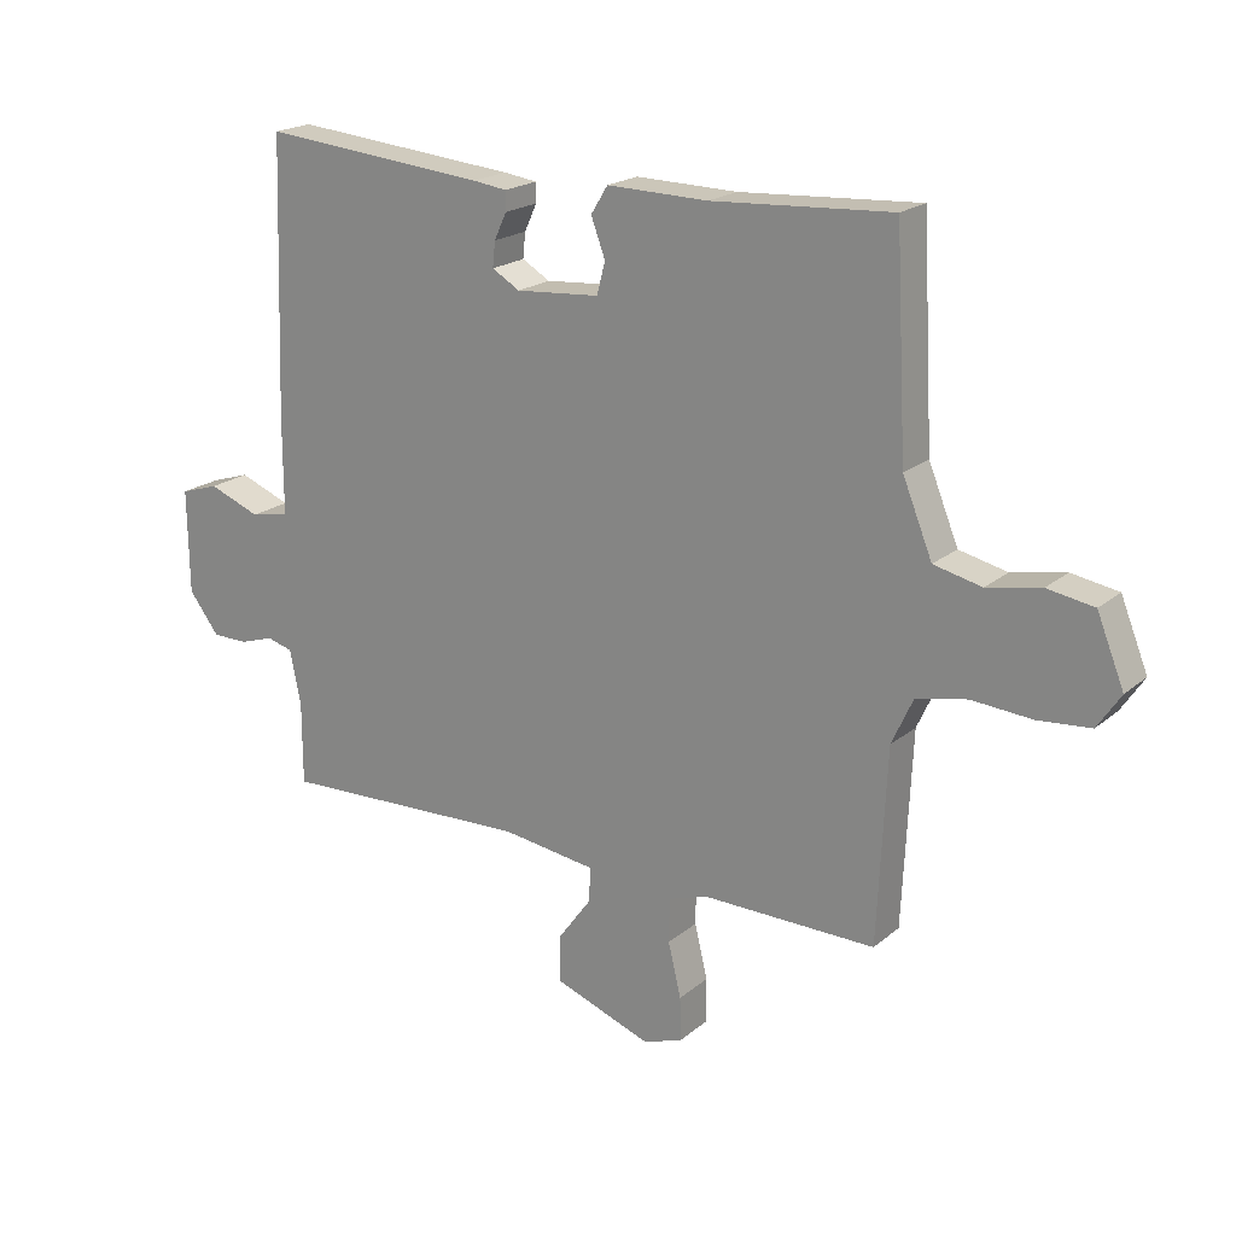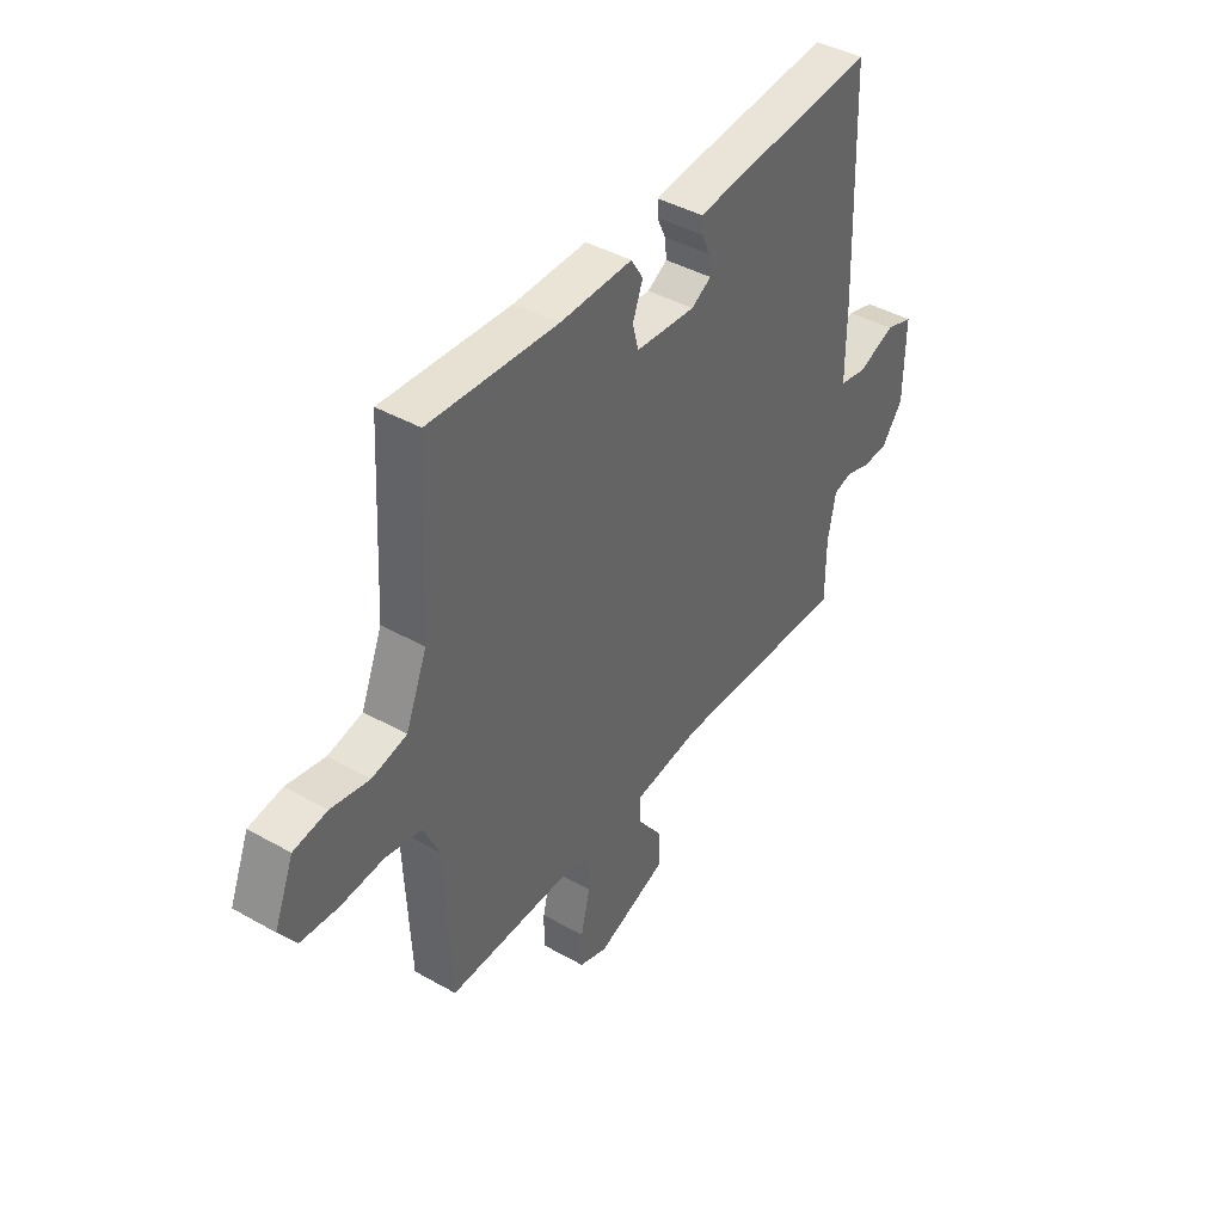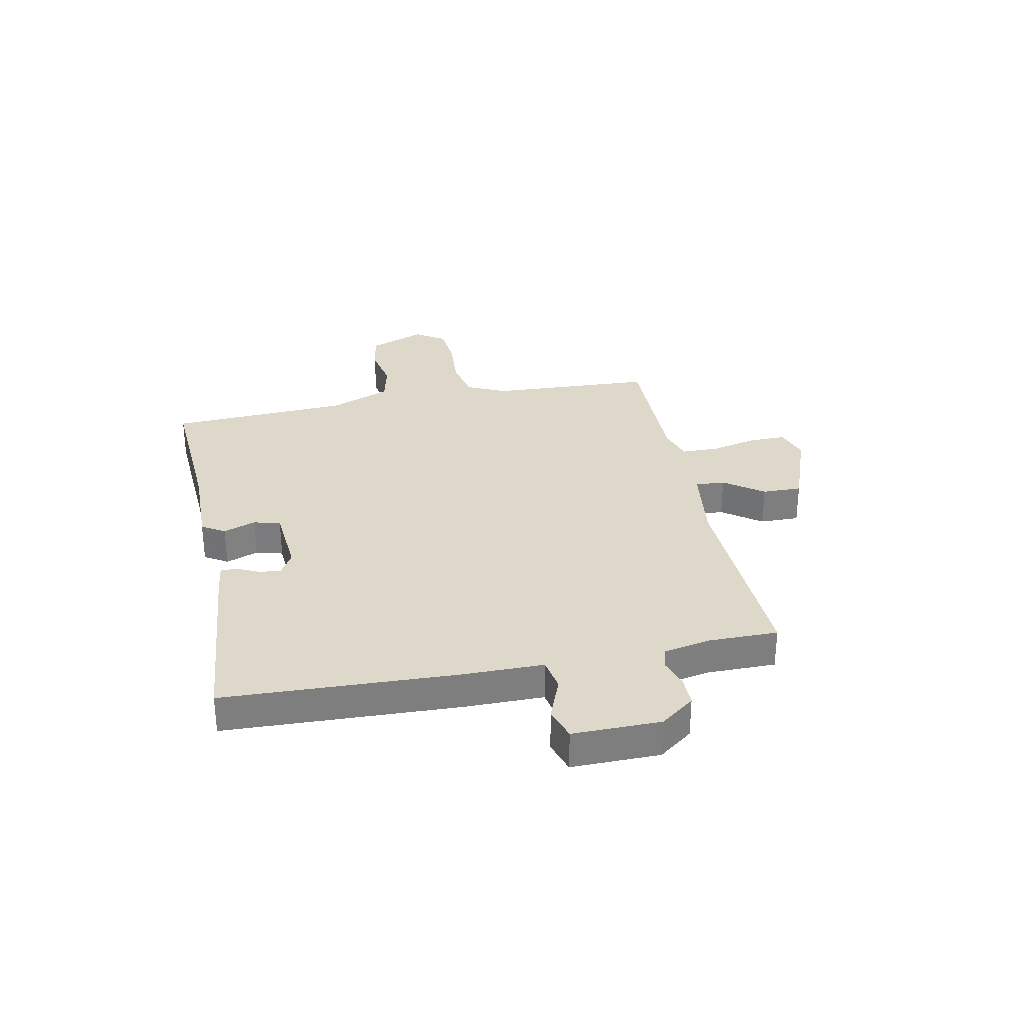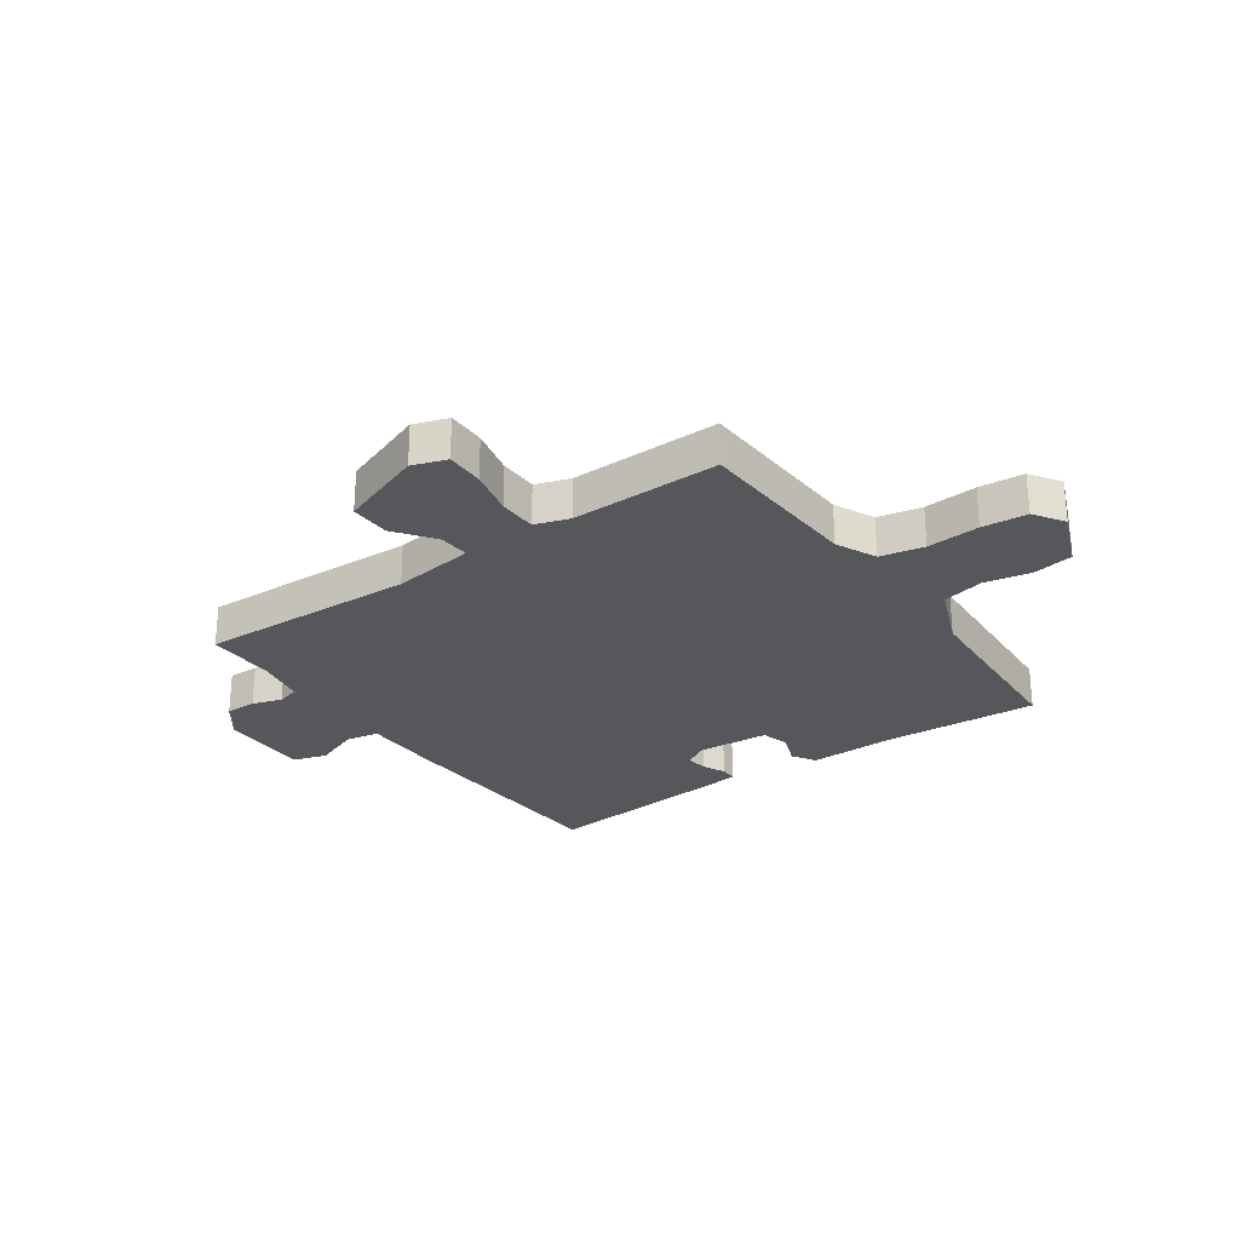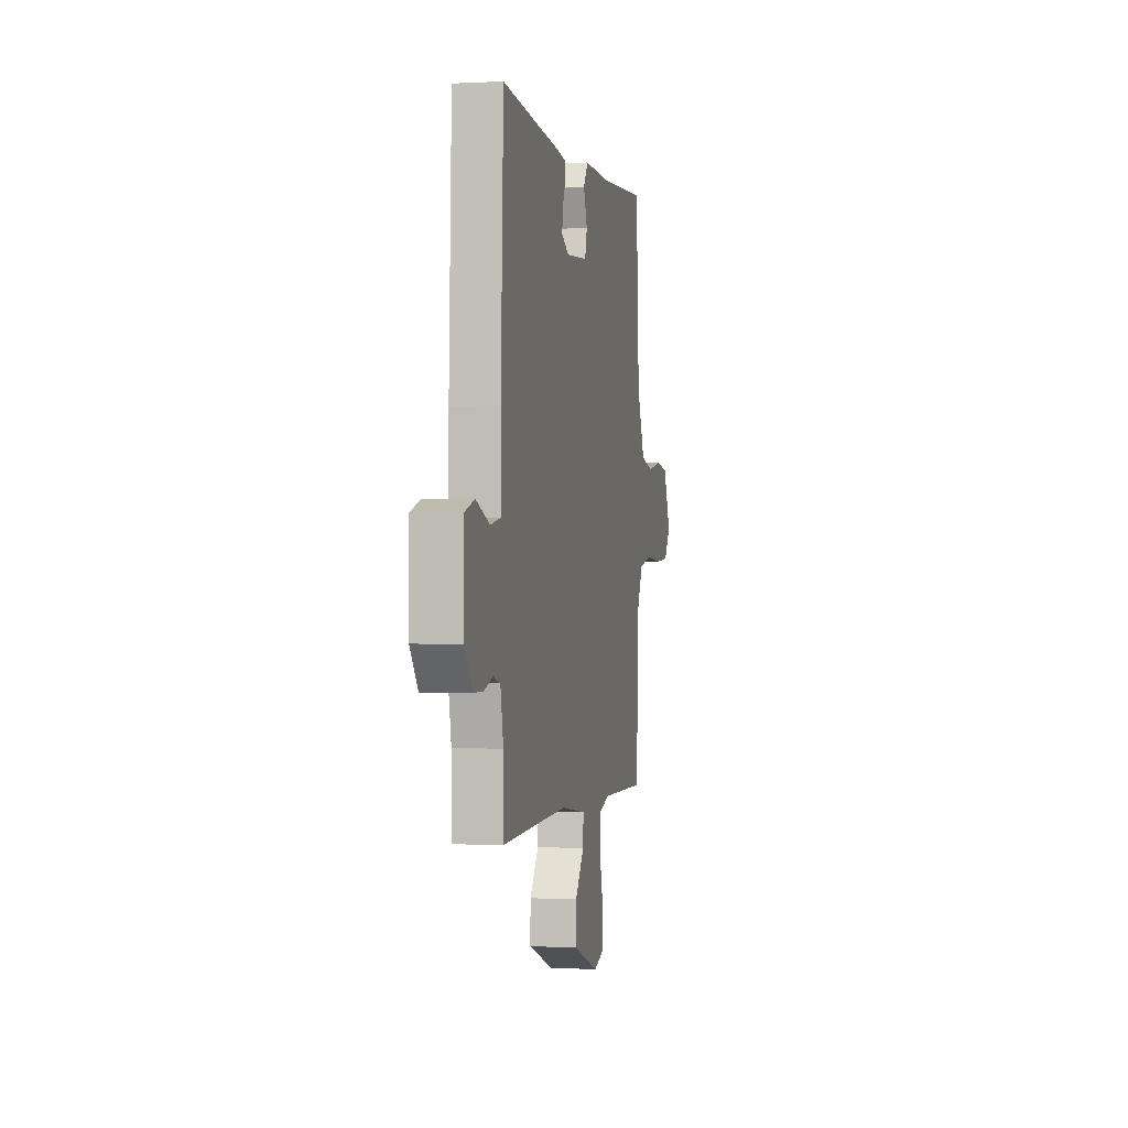
<metadata>
{"format":"obj","ext":"obj","renderer":"f3d","projection":"perspective","resolution":1024,"background":"white","views":[{"elev":20.0,"azim":-145.8,"up":"+Z"},{"elev":41.9,"azim":-55.8,"up":"+Z"},{"elev":31.0,"azim":78.7,"up":"+Y"},{"elev":-27.2,"azim":-144.7,"up":"+Y"},{"elev":-0.4,"azim":101.7,"up":"+Z"}]}
</metadata>
<code>
v -0.5 0.07 0.5
v -0.223 0.07 0.483
v -0.067 0.07 0.486
v -0.041 0.07 0.444
v -0.063 0.07 0.385
v -0.05 0.07 0.336
v 0.079 0.07 0.326
v 0.122 0.07 0.351
v 0.118 0.07 0.39
v 0.099 0.07 0.431
v 0.099 0.07 0.461
v 0.151 0.07 0.468
v 0.5 0.07 0.5
v 0.515 0.07 0.074
v 0.515 0.07 -0.072
v 0.575 0.07 -0.083
v 0.655 0.07 -0.052
v 0.715 0.07 -0.071
v 0.713 0.07 -0.232
v 0.666 0.07 -0.294
v 0.61 0.07 -0.294
v 0.557 0.07 -0.277
v 0.517 0.07 -0.288
v 0.5 0.07 -0.374
v 0.5 0.07 -0.5
v 0.111 0.07 -0.485
v -0.036 0.07 -0.505
v -0.033 0.07 -0.559
v 0.019 0.07 -0.63
v 0.02 0.07 -0.702
v -0.131 0.07 -0.757
v -0.192 0.07 -0.736
v -0.191 0.07 -0.668
v -0.171 0.07 -0.585
v -0.172 0.07 -0.517
v -0.234 0.07 -0.497
v -0.5 0.07 -0.5
v -0.514 0.07 -0.201
v -0.547 0.07 -0.129
v -0.625 0.07 -0.113
v -0.719 0.07 -0.12
v -0.799 0.07 -0.113
v -0.835 0.07 -0.059
v -0.793 0.07 0.045
v -0.721 0.07 0.057
v -0.638 0.07 0.041
v -0.564 0.07 0.058
v -0.518 0.07 0.171
v -0.5 0 0.5
v -0.223 0 0.483
v -0.067 0 0.486
v -0.041 0 0.444
v -0.063 0 0.385
v -0.05 0 0.336
v 0.079 0 0.326
v 0.122 0 0.351
v 0.118 0 0.39
v 0.099 0 0.431
v 0.099 0 0.461
v 0.151 0 0.468
v 0.5 0 0.5
v 0.515 0 0.074
v 0.515 0 -0.072
v 0.575 0 -0.083
v 0.655 0 -0.052
v 0.715 0 -0.071
v 0.713 0 -0.232
v 0.666 0 -0.294
v 0.61 0 -0.294
v 0.557 0 -0.277
v 0.517 0 -0.288
v 0.5 0 -0.374
v 0.5 0 -0.5
v 0.111 0 -0.485
v -0.036 0 -0.505
v -0.033 0 -0.559
v 0.019 0 -0.63
v 0.02 0 -0.702
v -0.131 0 -0.757
v -0.192 0 -0.736
v -0.191 0 -0.668
v -0.171 0 -0.585
v -0.172 0 -0.517
v -0.234 0 -0.497
v -0.5 0 -0.5
v -0.514 0 -0.201
v -0.547 0 -0.129
v -0.625 0 -0.113
v -0.719 0 -0.12
v -0.799 0 -0.113
v -0.835 0 -0.059
v -0.793 0 0.045
v -0.721 0 0.057
v -0.638 0 0.041
v -0.564 0 0.058
v -0.518 0 0.171
f 44 45 46
f 43 44 46
f 42 43 46
f 41 42 46
f 40 41 46
f 39 40 46 47
f 38 39 47 48
f 48 1 2
f 38 48 2
f 37 38 2
f 36 37 2
f 32 33 34
f 31 32 34
f 30 31 34
f 29 30 34
f 28 29 34
f 27 28 34 35
f 35 36 2
f 27 35 2
f 26 27 2
f 20 21 22
f 19 20 22
f 18 19 22
f 17 18 22
f 16 17 22
f 15 16 22 23
f 13 14 15
f 12 13 15
f 11 12 15
f 10 11 15
f 9 10 15
f 15 23 24
f 9 15 24
f 8 9 24
f 2 3 4 5
f 2 5 6
f 26 2 6
f 24 25 26
f 8 24 26
f 7 8 26
f 6 7 26
f 94 93 92
f 94 92 91
f 94 91 90
f 94 90 89
f 94 89 88
f 95 94 88 87
f 96 95 87 86
f 50 49 96
f 50 96 86
f 50 86 85
f 50 85 84
f 82 81 80
f 82 80 79
f 82 79 78
f 82 78 77
f 82 77 76
f 83 82 76 75
f 50 84 83
f 50 83 75
f 50 75 74
f 70 69 68
f 70 68 67
f 70 67 66
f 70 66 65
f 70 65 64
f 71 70 64 63
f 63 62 61
f 63 61 60
f 63 60 59
f 63 59 58
f 63 58 57
f 72 71 63
f 72 63 57
f 72 57 56
f 53 52 51 50
f 54 53 50
f 54 50 74
f 74 73 72
f 74 72 56
f 74 56 55
f 74 55 54
f 1 49 50 2
f 2 50 51 3
f 3 51 52 4
f 4 52 53 5
f 5 53 54 6
f 6 54 55 7
f 7 55 56 8
f 8 56 57 9
f 9 57 58 10
f 10 58 59 11
f 11 59 60 12
f 12 60 61 13
f 13 61 62 14
f 14 62 63 15
f 15 63 64 16
f 16 64 65 17
f 17 65 66 18
f 18 66 67 19
f 19 67 68 20
f 20 68 69 21
f 21 69 70 22
f 22 70 71 23
f 23 71 72 24
f 24 72 73 25
f 25 73 74 26
f 26 74 75 27
f 27 75 76 28
f 28 76 77 29
f 29 77 78 30
f 30 78 79 31
f 31 79 80 32
f 32 80 81 33
f 33 81 82 34
f 34 82 83 35
f 35 83 84 36
f 36 84 85 37
f 37 85 86 38
f 38 86 87 39
f 39 87 88 40
f 40 88 89 41
f 41 89 90 42
f 42 90 91 43
f 43 91 92 44
f 44 92 93 45
f 45 93 94 46
f 46 94 95 47
f 47 95 96 48
f 48 96 49 1

</code>
